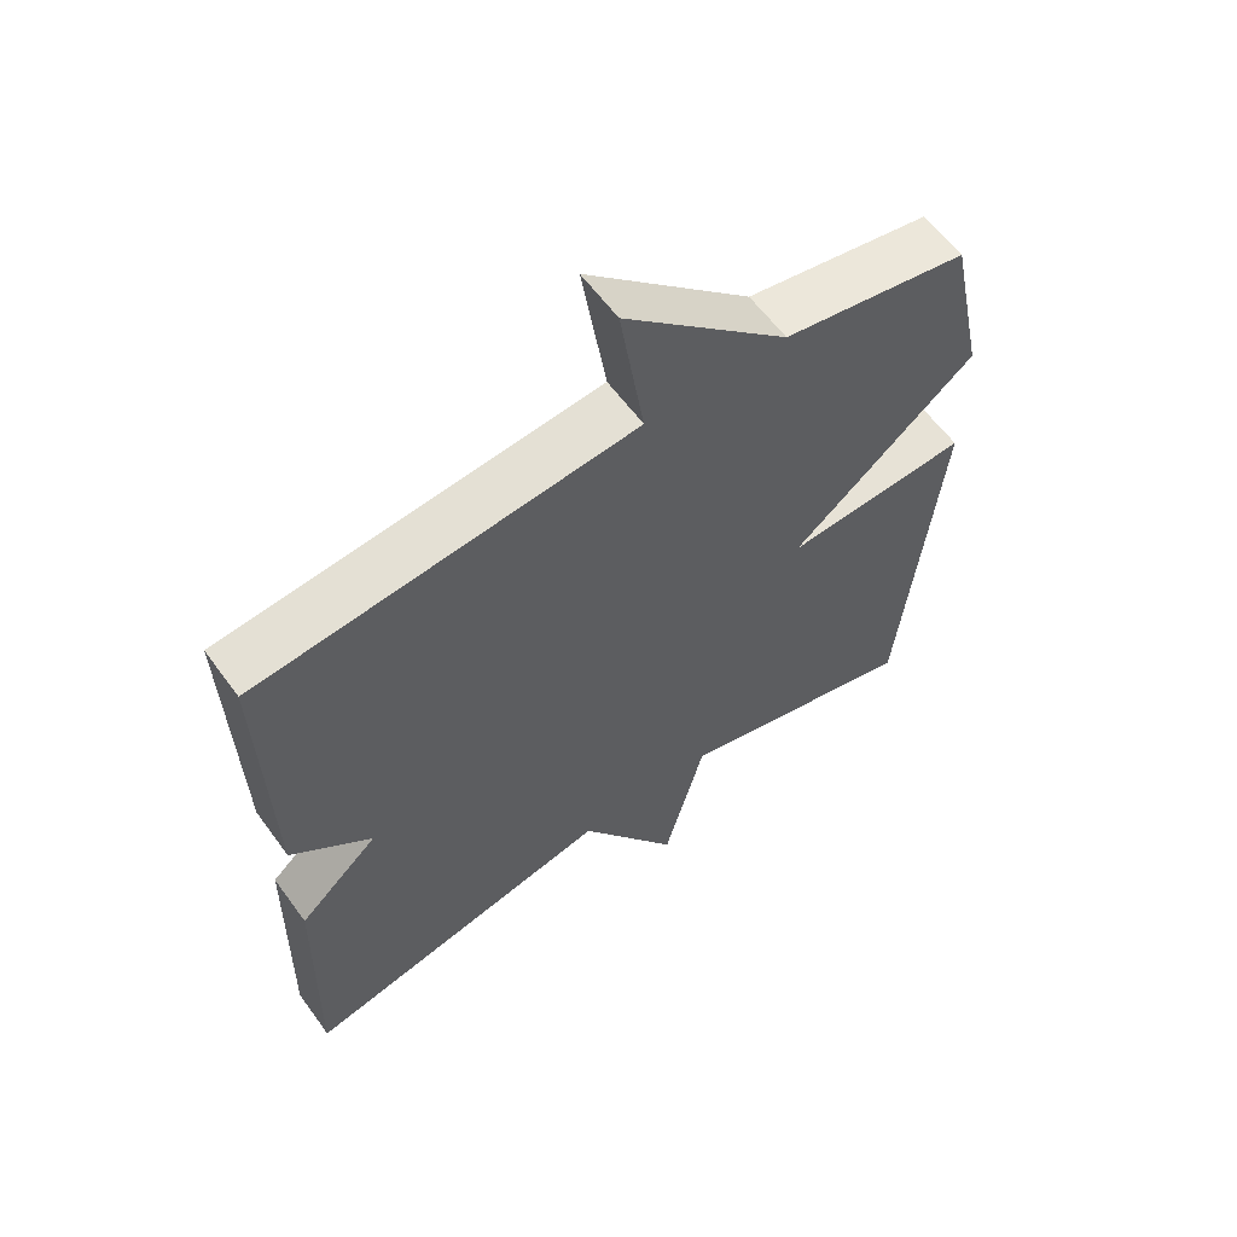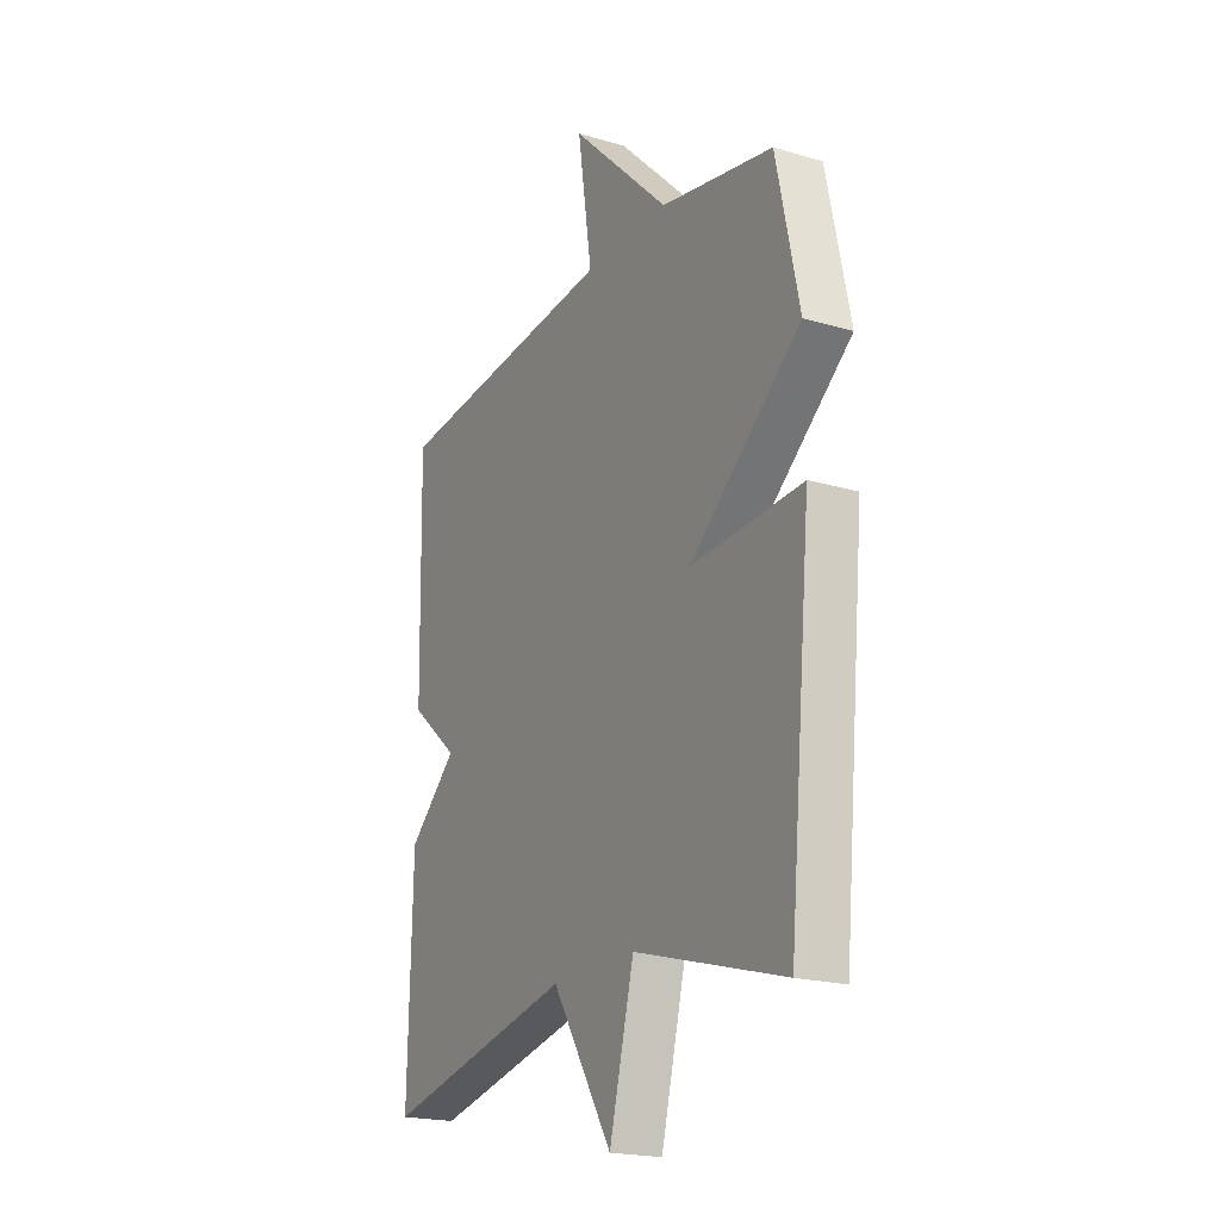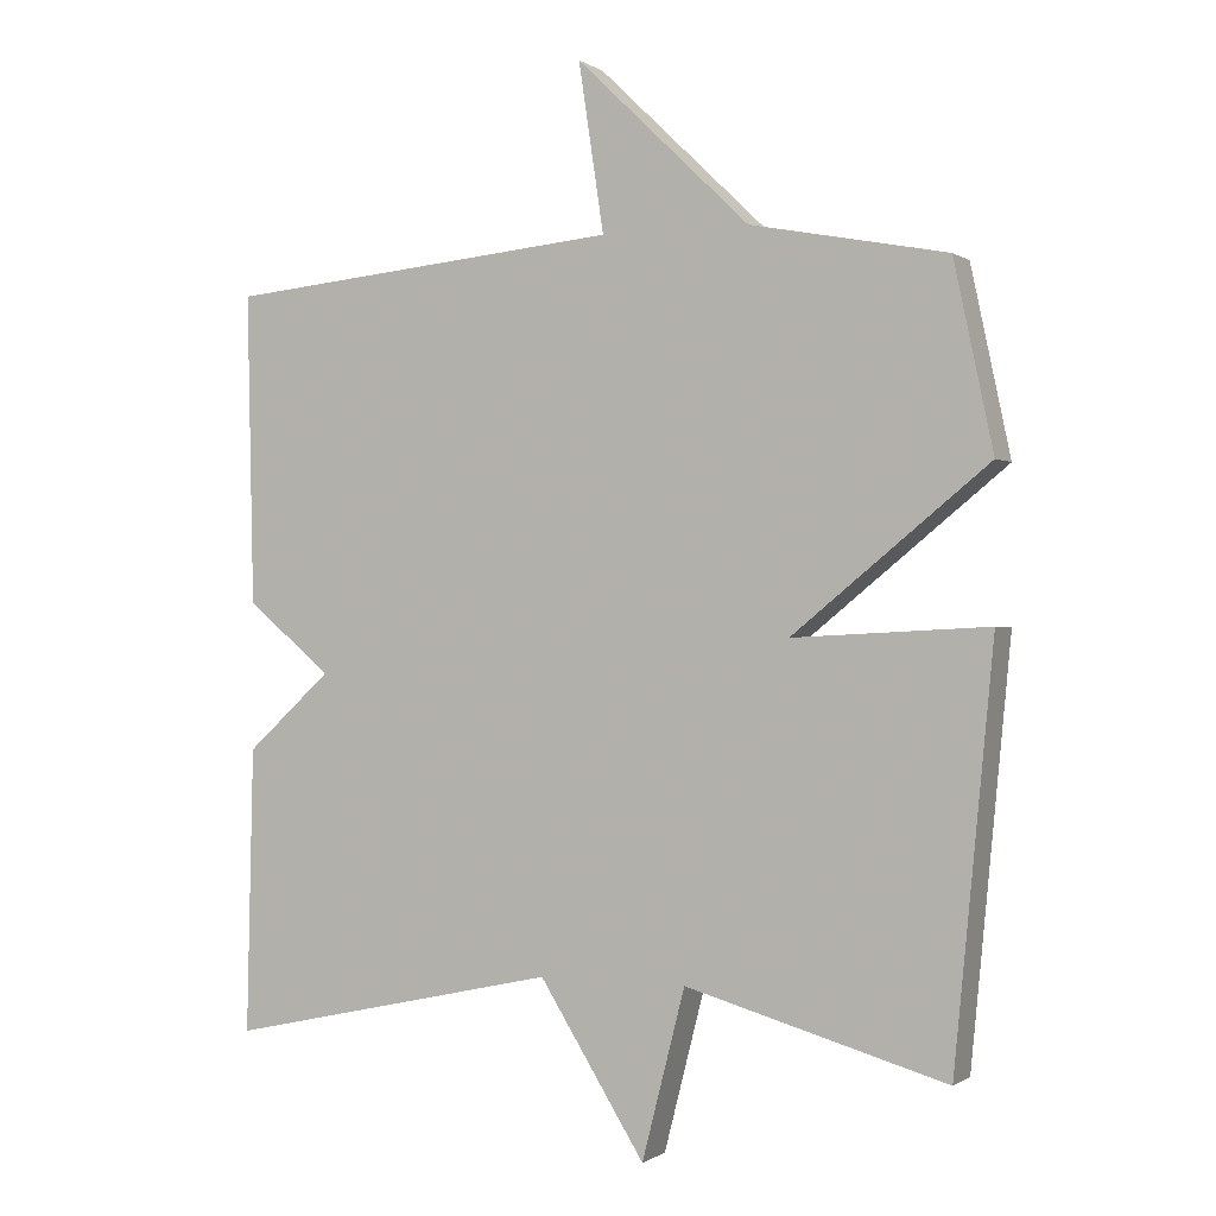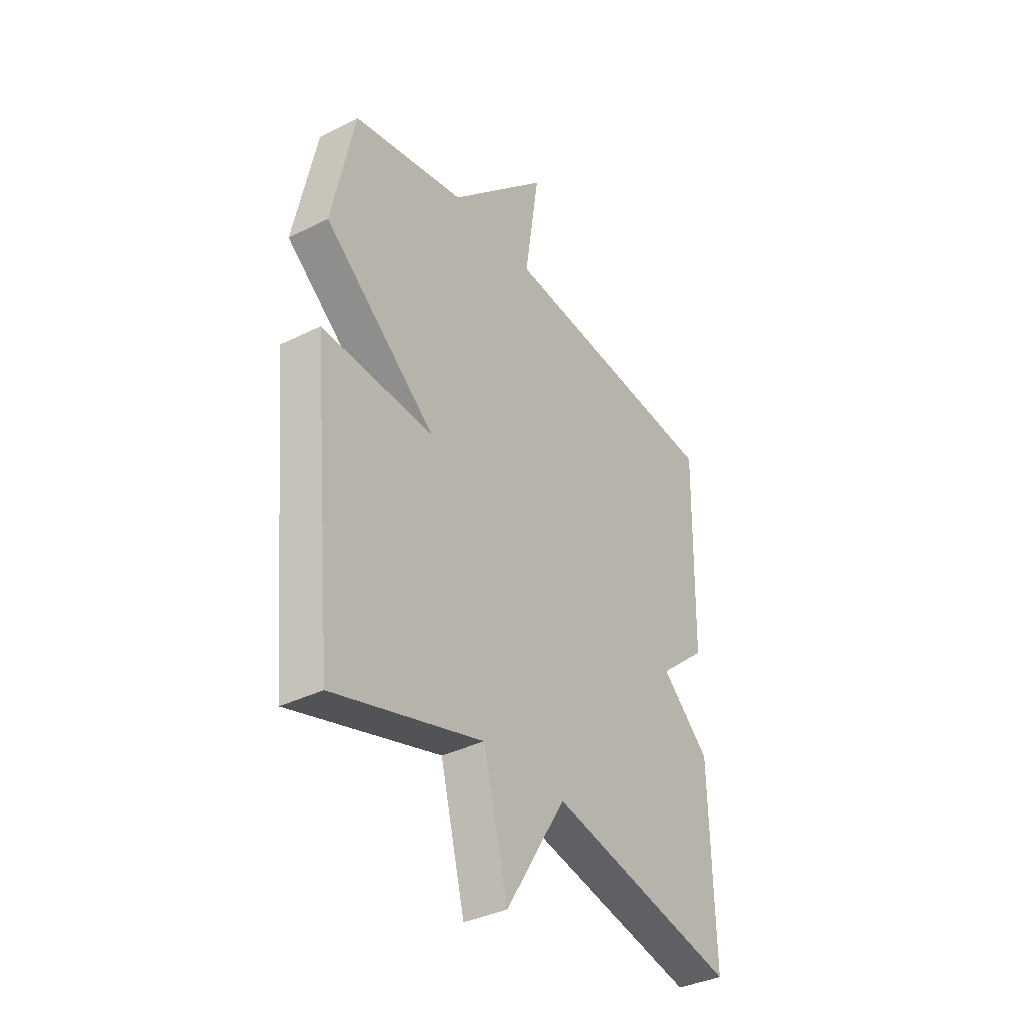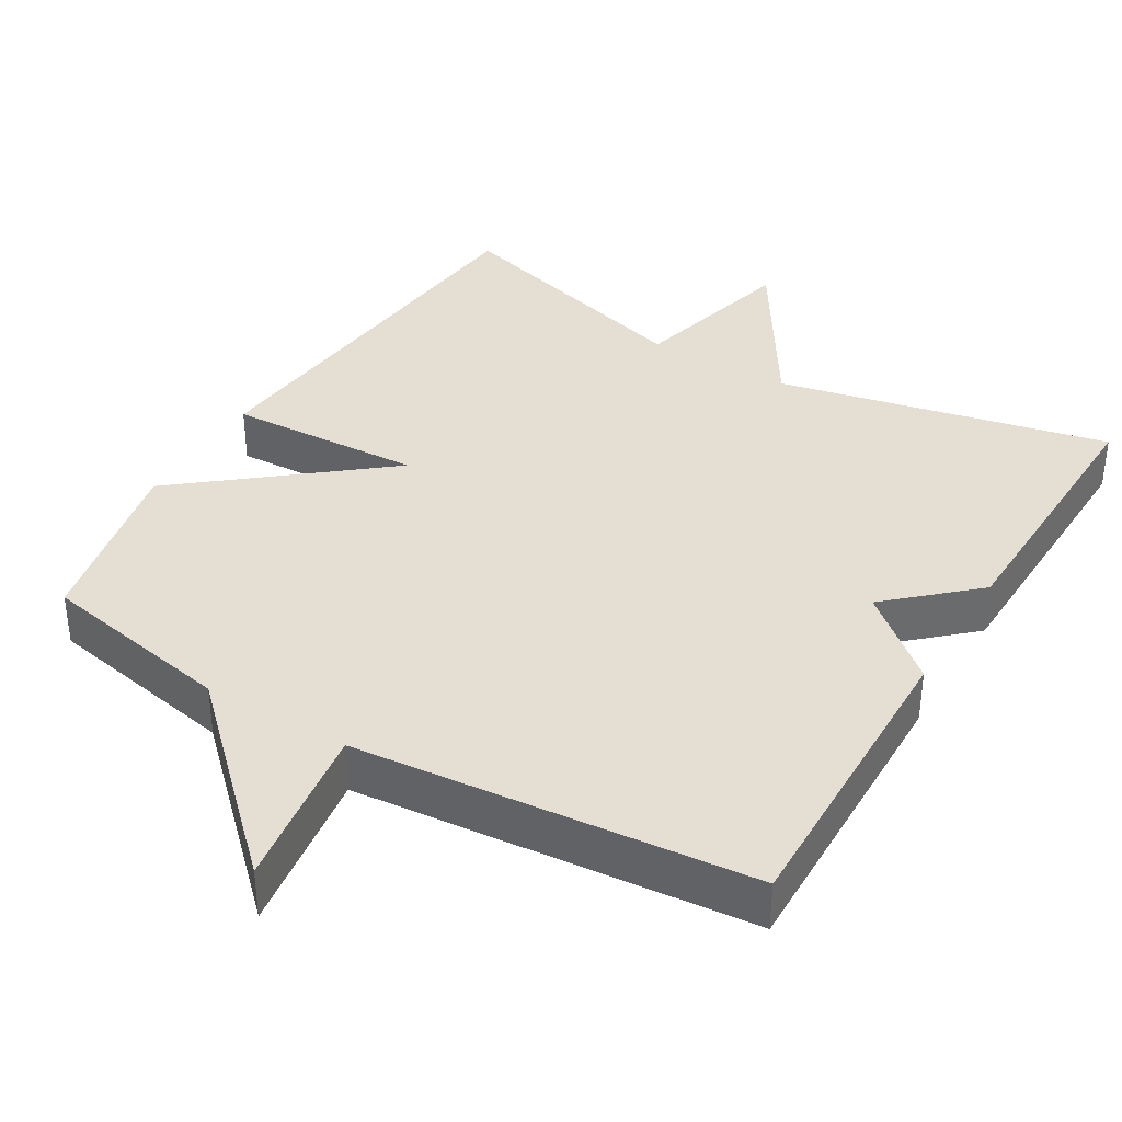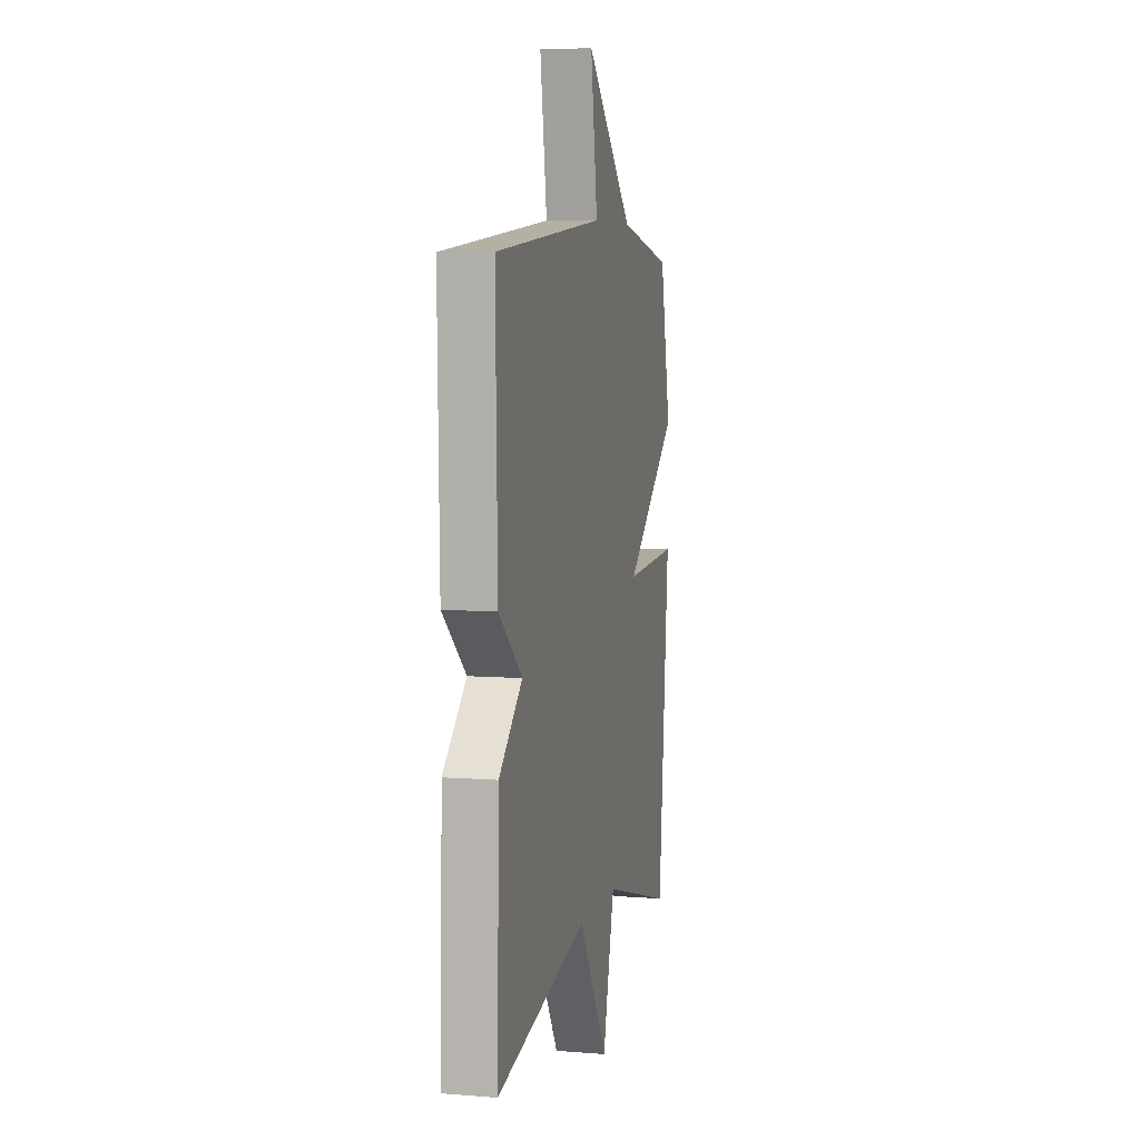
<metadata>
{"format":"obj","ext":"obj","renderer":"f3d","projection":"perspective","resolution":1024,"background":"white","views":[{"elev":60.4,"azim":144.0,"up":"+Z"},{"elev":-20.3,"azim":-118.3,"up":"+Z"},{"elev":-0.3,"azim":-154.8,"up":"+Z"},{"elev":-36.2,"azim":-56.7,"up":"+Z"},{"elev":37.1,"azim":30.9,"up":"+Y"},{"elev":6.4,"azim":103.2,"up":"+Z"}]}
</metadata>
<code>
v -0.5 0.07 0.5
v -0.236 0.07 0.551
v -0.002 0.07 0.777
v -0.036 0.07 0.551
v 0.5 0.07 0.5
v 0.491 0.07 0.083
v 0.377 0.07 -0.013
v 0.491 0.07 -0.117
v 0.5 0.07 -0.5
v 0.051 0.07 -0.401
v -0.091 0.07 -0.628
v -0.149 0.07 -0.401
v -0.5 0.07 -0.5
v -0.553 0.07 0.051
v -0.29 0.07 0.037
v -0.553 0.07 0.251
v -0.5 0 0.5
v -0.236 0 0.551
v -0.002 0 0.777
v -0.036 0 0.551
v 0.5 0 0.5
v 0.491 0 0.083
v 0.377 0 -0.013
v 0.491 0 -0.117
v 0.5 0 -0.5
v 0.051 0 -0.401
v -0.091 0 -0.628
v -0.149 0 -0.401
v -0.5 0 -0.5
v -0.553 0 0.051
v -0.29 0 0.037
v -0.553 0 0.251
f 15 16 1 2
f 12 13 14 15
f 12 15 2
f 10 11 12 2
f 7 8 9 10
f 7 10 2
f 6 7 2
f 5 6 2
f 4 5 2
f 2 3 4
f 18 17 32 31
f 31 30 29 28
f 18 31 28
f 18 28 27 26
f 26 25 24 23
f 18 26 23
f 18 23 22
f 18 22 21
f 18 21 20
f 20 19 18
f 1 17 18 2
f 2 18 19 3
f 3 19 20 4
f 4 20 21 5
f 5 21 22 6
f 6 22 23 7
f 7 23 24 8
f 8 24 25 9
f 9 25 26 10
f 10 26 27 11
f 11 27 28 12
f 12 28 29 13
f 13 29 30 14
f 14 30 31 15
f 15 31 32 16
f 16 32 17 1

</code>
